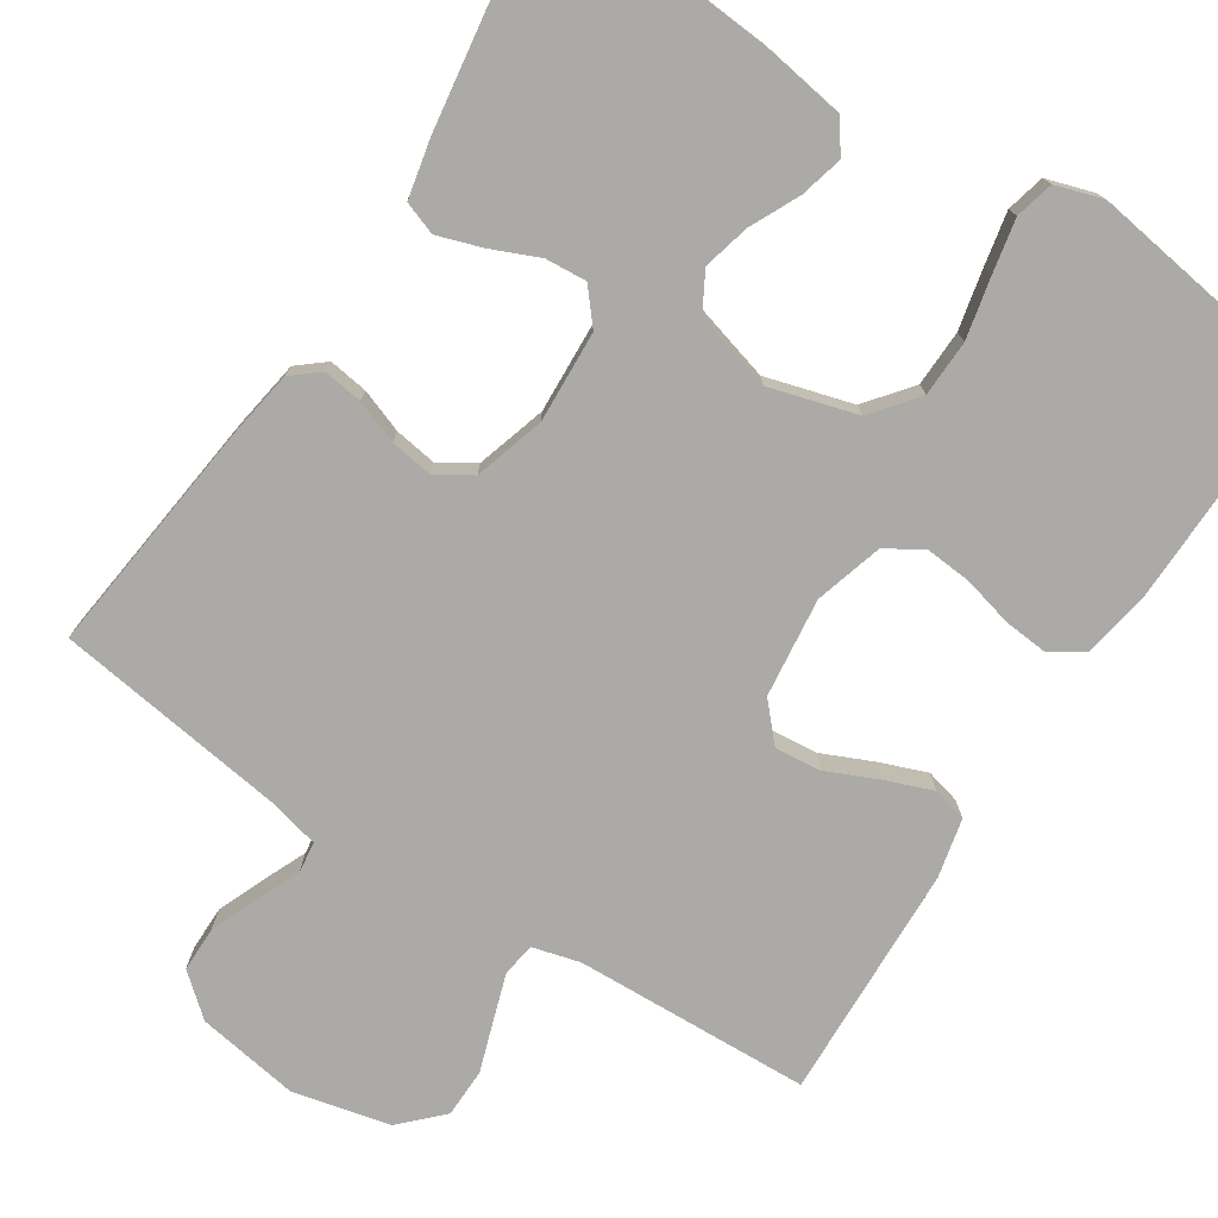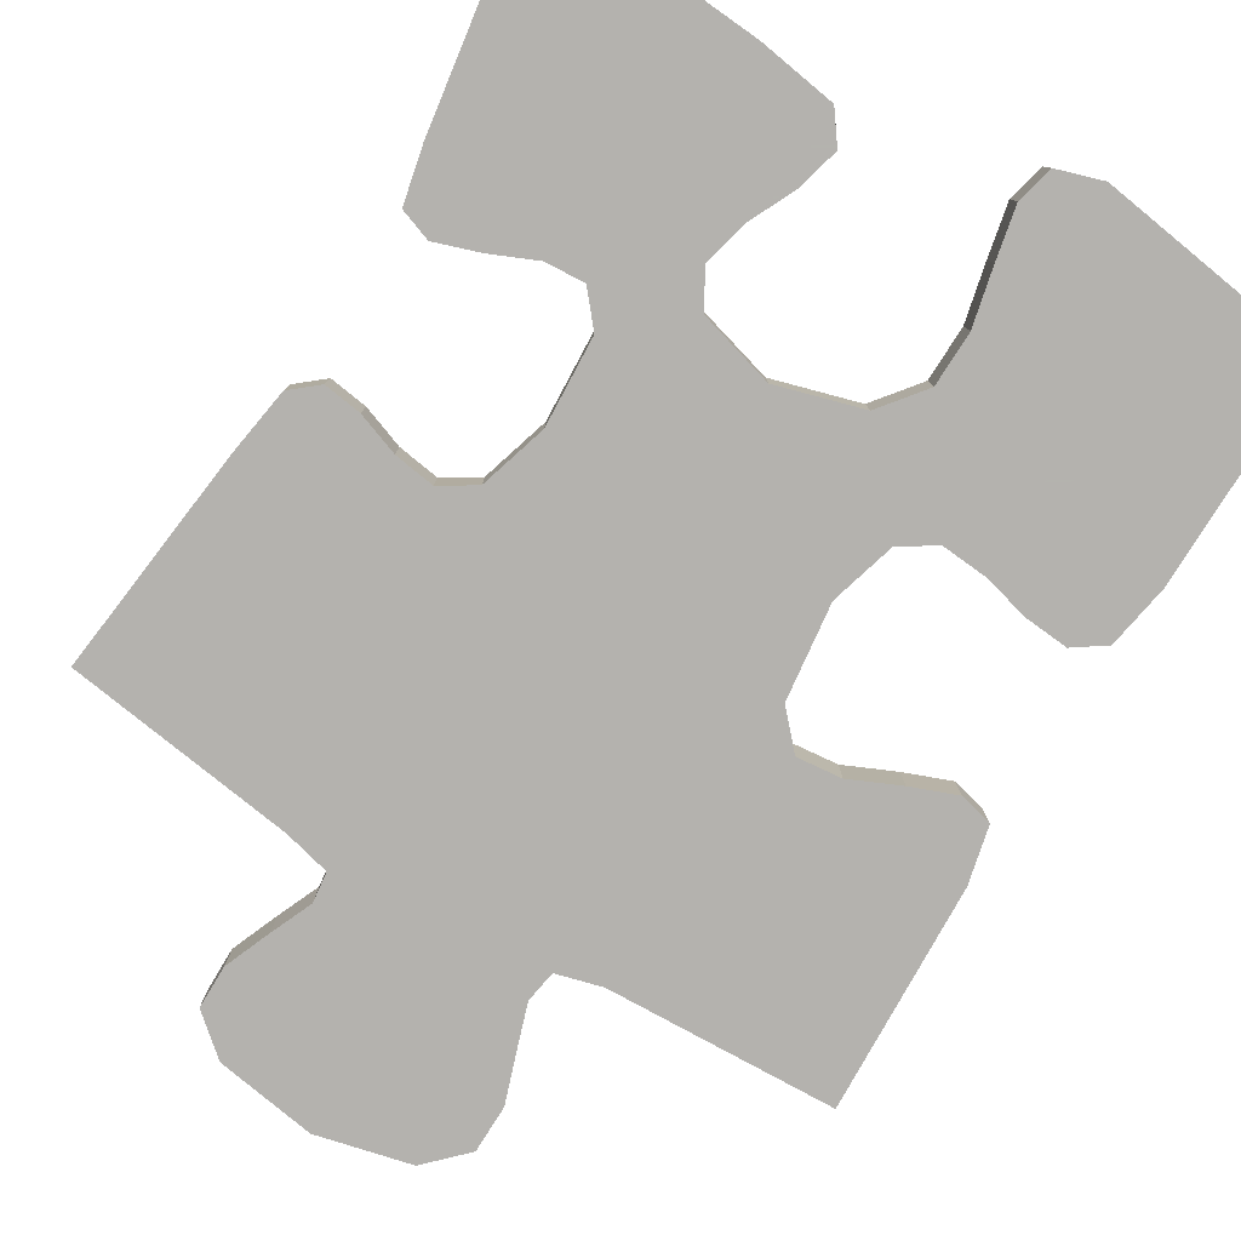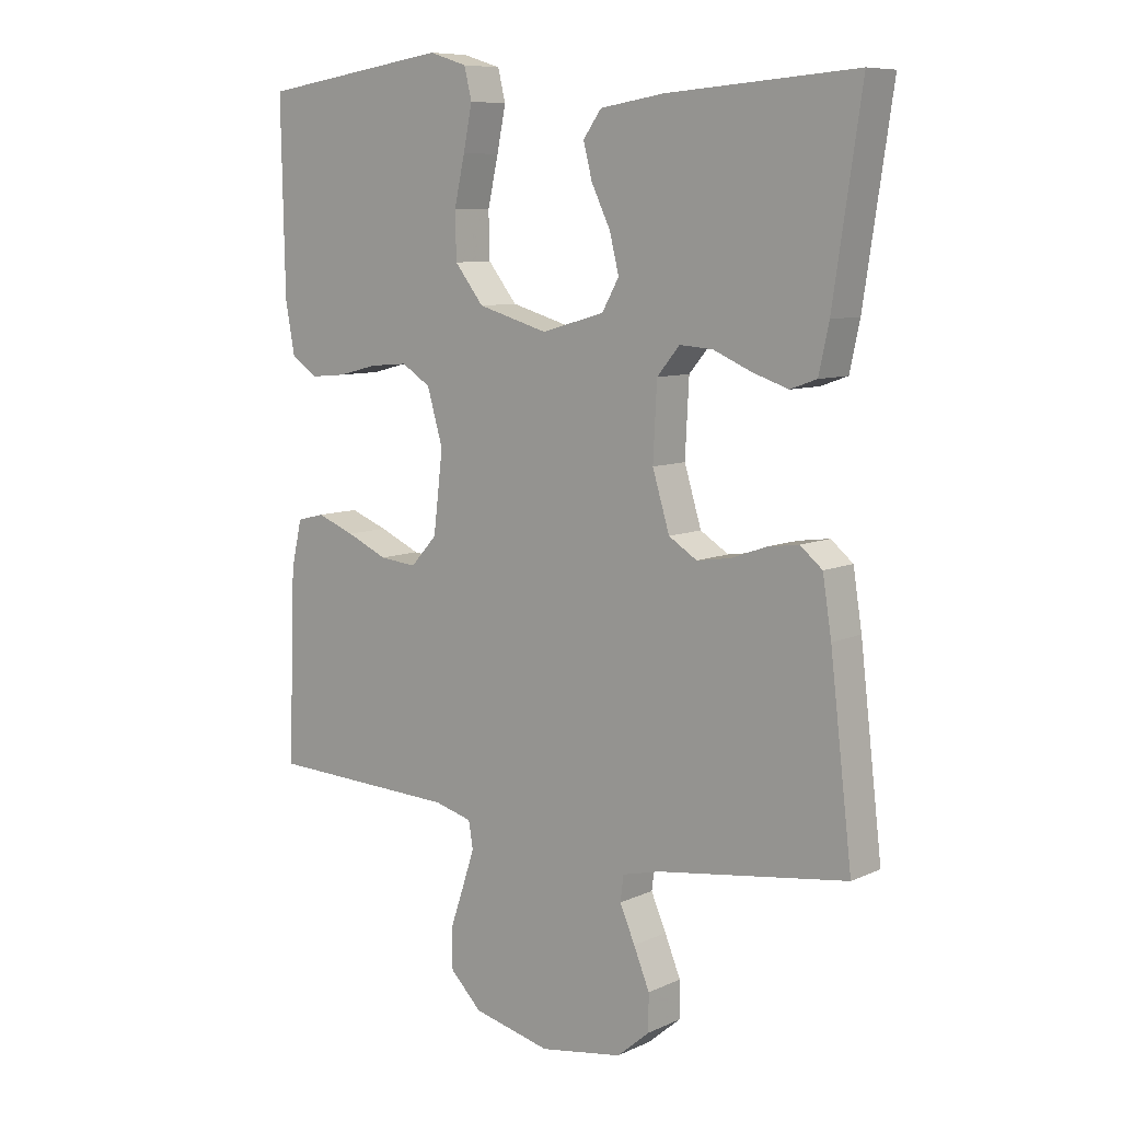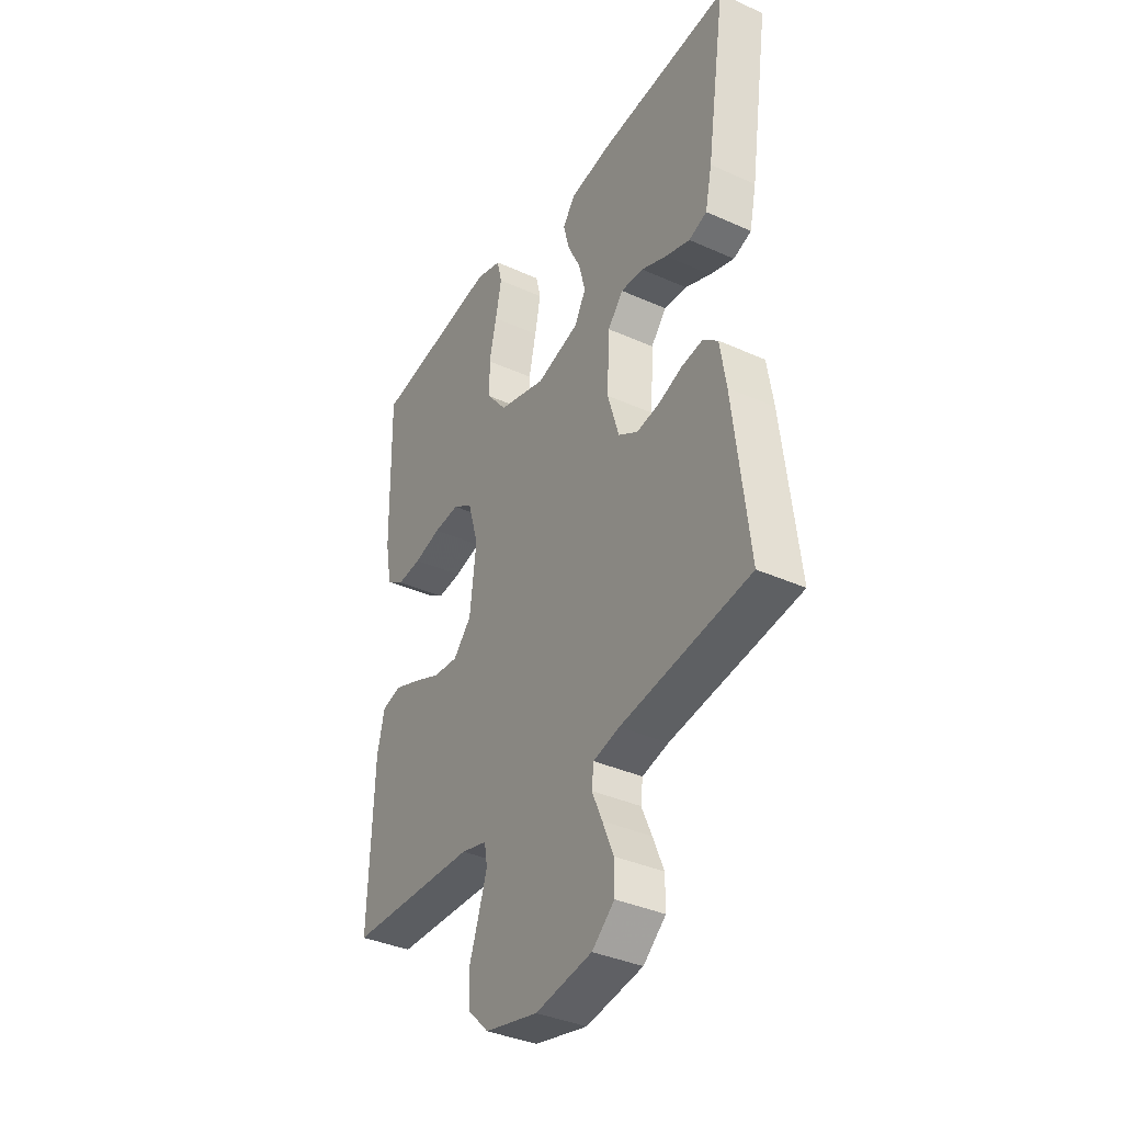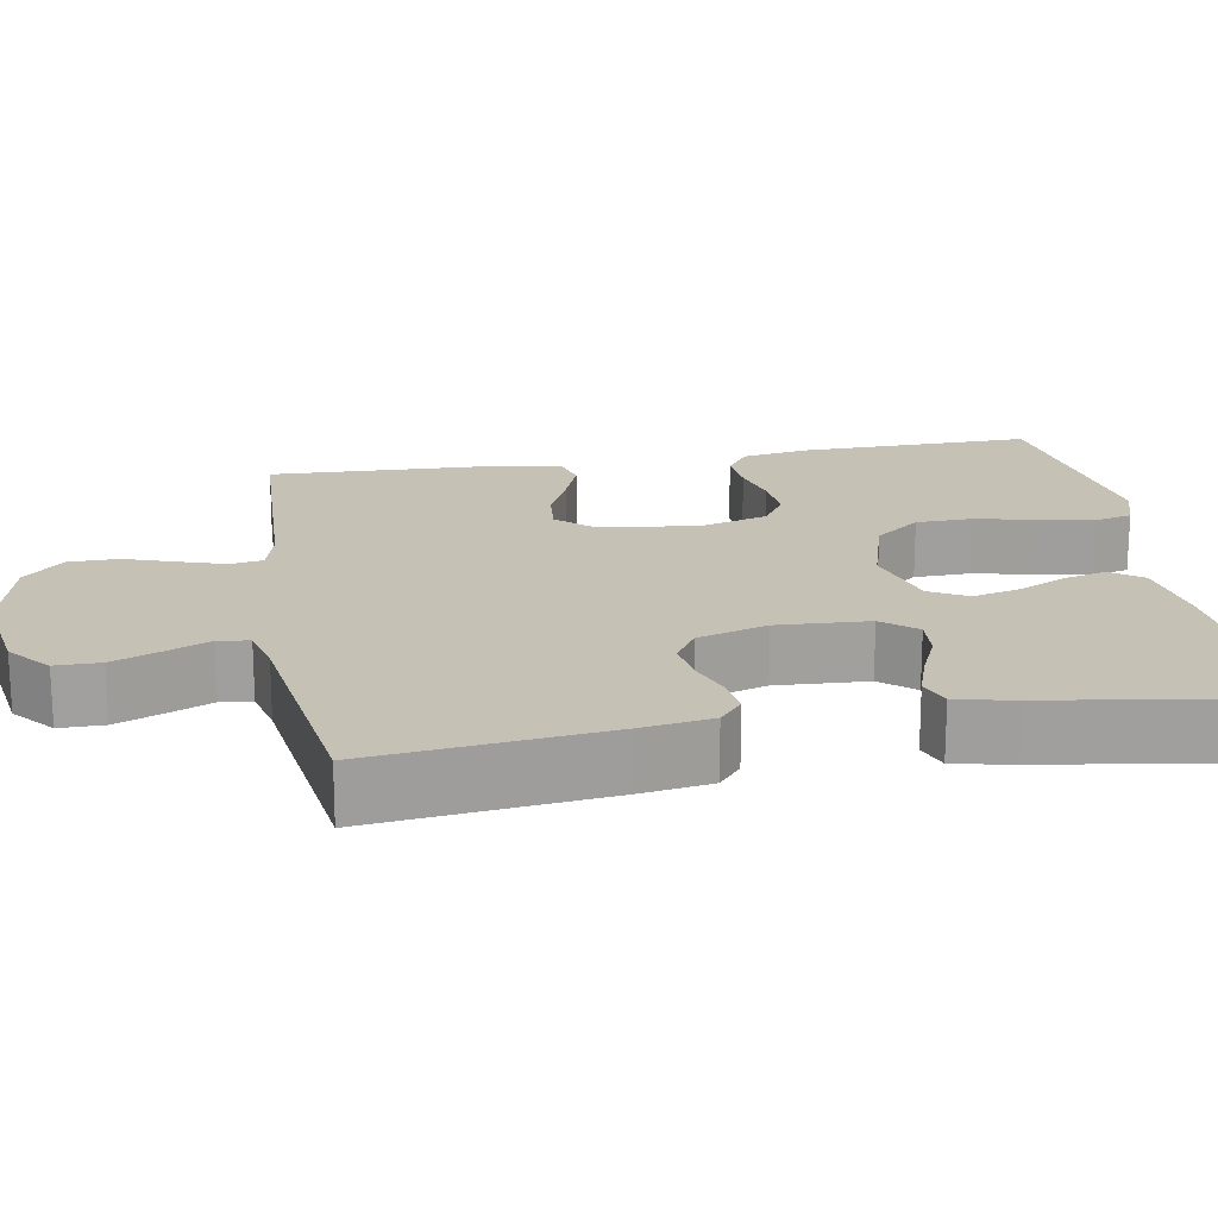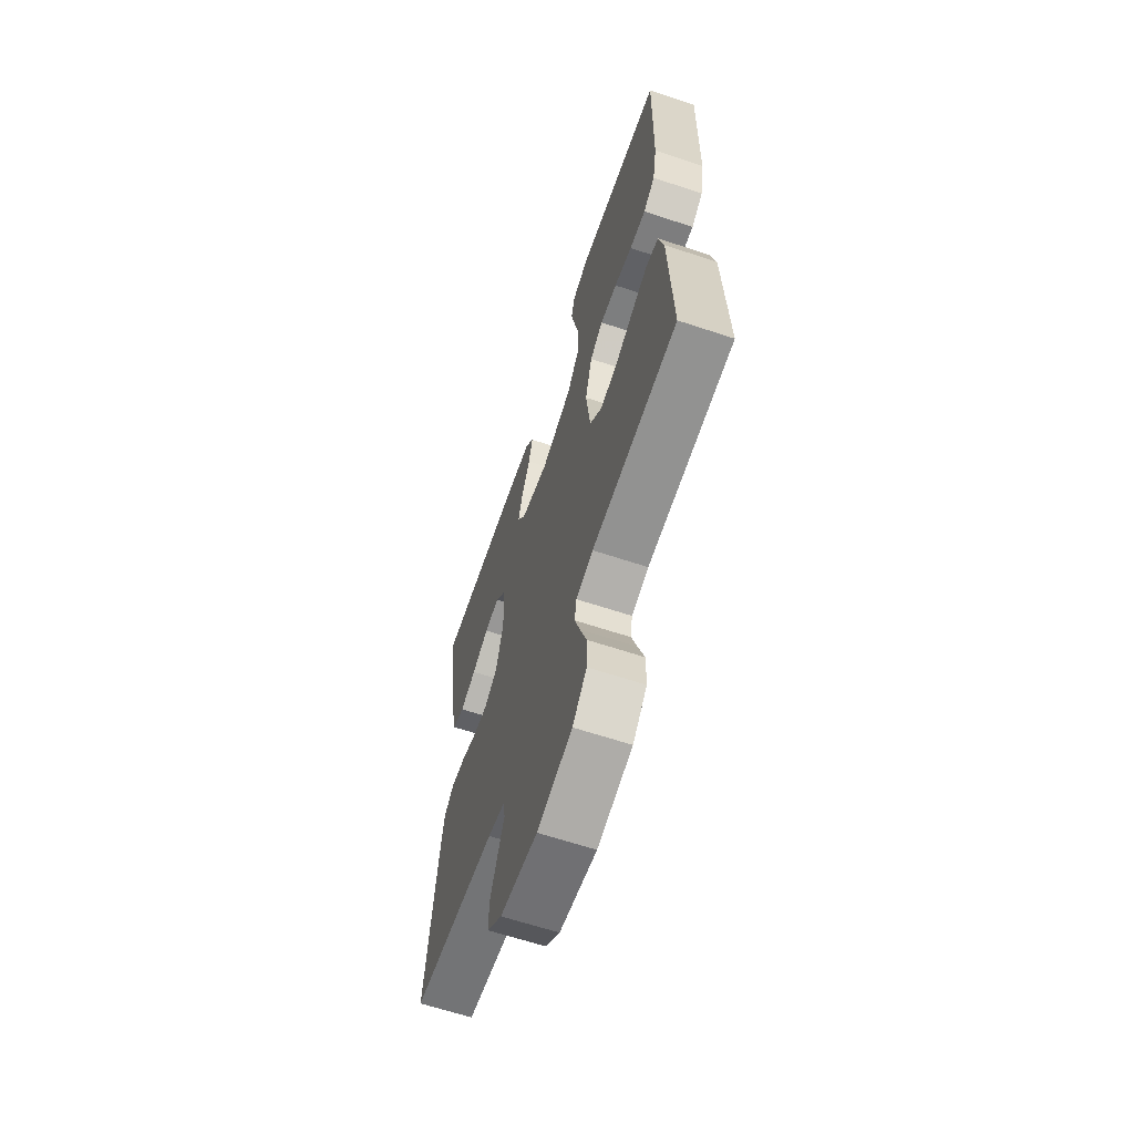
<metadata>
{"format":"obj","ext":"obj","renderer":"f3d","projection":"perspective","resolution":1024,"background":"white","views":[{"elev":-75.9,"azim":-33.0,"up":"+Y"},{"elev":-79.8,"azim":-31.0,"up":"+Y"},{"elev":8.5,"azim":-140.5,"up":"+Z"},{"elev":-37.3,"azim":-120.0,"up":"+Z"},{"elev":18.8,"azim":-99.8,"up":"+Y"},{"elev":-64.0,"azim":71.5,"up":"+Z"}]}
</metadata>
<code>
v -0.5 0.07 0.5
v -0.2 0.07 0.478
v -0.097 0.07 0.462
v -0.068 0.07 0.422
v -0.082 0.07 0.367
v -0.112 0.07 0.305
v -0.127 0.07 0.245
v -0.1 0.07 0.197
v 0 0.07 0.169
v 0.111 0.07 0.201
v 0.157 0.07 0.259
v 0.159 0.07 0.331
v 0.142 0.07 0.407
v 0.128 0.07 0.476
v 0.14 0.07 0.525
v 0.2 0.07 0.544
v 0.5 0.07 0.5
v 0.494 0.07 0.2
v 0.479 0.07 0.117
v 0.438 0.07 0.089
v 0.381 0.07 0.094
v 0.318 0.07 0.11
v 0.258 0.07 0.115
v 0.212 0.07 0.086
v 0.187 0.07 0
v 0.202 0.07 -0.126
v 0.244 0.07 -0.172
v 0.303 0.07 -0.166
v 0.368 0.07 -0.137
v 0.428 0.07 -0.114
v 0.472 0.07 -0.125
v 0.489 0.07 -0.2
v 0.5 0.07 -0.5
v 0.2 0.07 -0.512
v 0.14 0.07 -0.528
v 0.133 0.07 -0.57
v 0.152 0.07 -0.628
v 0.174 0.07 -0.693
v 0.173 0.07 -0.756
v 0.123 0.07 -0.806
v 0 0.07 -0.835
v -0.131 0.07 -0.814
v -0.183 0.07 -0.77
v -0.183 0.07 -0.713
v -0.158 0.07 -0.652
v -0.134 0.07 -0.597
v -0.139 0.07 -0.557
v -0.2 0.07 -0.542
v -0.5 0.07 -0.5
v -0.465 0.07 -0.2
v -0.451 0.07 -0.111
v -0.416 0.07 -0.082
v -0.366 0.07 -0.089
v -0.311 0.07 -0.109
v -0.257 0.07 -0.117
v -0.212 0.07 -0.089
v -0.185 0.07 0
v -0.191 0.07 0.117
v -0.227 0.07 0.16
v -0.28 0.07 0.156
v -0.34 0.07 0.13
v -0.397 0.07 0.111
v -0.439 0.07 0.126
v -0.455 0.07 0.2
v -0.5 0 0.5
v -0.2 0 0.478
v -0.097 0 0.462
v -0.068 0 0.422
v -0.082 0 0.367
v -0.112 0 0.305
v -0.127 0 0.245
v -0.1 0 0.197
v 0 0 0.169
v 0.111 0 0.201
v 0.157 0 0.259
v 0.159 0 0.331
v 0.142 0 0.407
v 0.128 0 0.476
v 0.14 0 0.525
v 0.2 0 0.544
v 0.5 0 0.5
v 0.494 0 0.2
v 0.479 0 0.117
v 0.438 0 0.089
v 0.381 0 0.094
v 0.318 0 0.11
v 0.258 0 0.115
v 0.212 0 0.086
v 0.187 0 0
v 0.202 0 -0.126
v 0.244 0 -0.172
v 0.303 0 -0.166
v 0.368 0 -0.137
v 0.428 0 -0.114
v 0.472 0 -0.125
v 0.489 0 -0.2
v 0.5 0 -0.5
v 0.2 0 -0.512
v 0.14 0 -0.528
v 0.133 0 -0.57
v 0.152 0 -0.628
v 0.174 0 -0.693
v 0.173 0 -0.756
v 0.123 0 -0.806
v 0 0 -0.835
v -0.131 0 -0.814
v -0.183 0 -0.77
v -0.183 0 -0.713
v -0.158 0 -0.652
v -0.134 0 -0.597
v -0.139 0 -0.557
v -0.2 0 -0.542
v -0.5 0 -0.5
v -0.465 0 -0.2
v -0.451 0 -0.111
v -0.416 0 -0.082
v -0.366 0 -0.089
v -0.311 0 -0.109
v -0.257 0 -0.117
v -0.212 0 -0.089
v -0.185 0 0
v -0.191 0 0.117
v -0.227 0 0.16
v -0.28 0 0.156
v -0.34 0 0.13
v -0.397 0 0.111
v -0.439 0 0.126
v -0.455 0 0.2
f 60 61 62 63
f 60 63 64 1
f 51 52 53 54
f 51 54 55
f 48 49 50 51
f 47 48 51 55
f 43 44 45 46
f 41 42 43 46
f 41 46 47
f 37 38 39 40
f 36 37 40 41
f 35 36 41 47
f 31 32 33 34
f 28 29 30 31
f 28 31 34 35
f 19 20 21 22
f 19 22 23
f 18 19 23
f 17 18 23
f 16 17 23 24
f 12 13 14 15
f 12 15 16 24
f 3 4 5 6
f 3 6 7
f 2 3 7
f 59 60 1 2
f 58 59 2 7
f 57 58 7 8
f 56 57 8 9
f 35 47 55 56
f 35 56 9 10
f 27 28 35
f 26 27 35
f 25 26 35 10
f 11 12 24 25
f 10 11 25
f 127 126 125 124
f 65 128 127 124
f 118 117 116 115
f 119 118 115
f 115 114 113 112
f 119 115 112 111
f 110 109 108 107
f 110 107 106 105
f 111 110 105
f 104 103 102 101
f 105 104 101 100
f 111 105 100 99
f 98 97 96 95
f 95 94 93 92
f 99 98 95 92
f 86 85 84 83
f 87 86 83
f 87 83 82
f 87 82 81
f 88 87 81 80
f 79 78 77 76
f 88 80 79 76
f 70 69 68 67
f 71 70 67
f 71 67 66
f 66 65 124 123
f 71 66 123 122
f 72 71 122 121
f 73 72 121 120
f 120 119 111 99
f 74 73 120 99
f 99 92 91
f 99 91 90
f 74 99 90 89
f 89 88 76 75
f 89 75 74
f 1 65 66 2
f 2 66 67 3
f 3 67 68 4
f 4 68 69 5
f 5 69 70 6
f 6 70 71 7
f 7 71 72 8
f 8 72 73 9
f 9 73 74 10
f 10 74 75 11
f 11 75 76 12
f 12 76 77 13
f 13 77 78 14
f 14 78 79 15
f 15 79 80 16
f 16 80 81 17
f 17 81 82 18
f 18 82 83 19
f 19 83 84 20
f 20 84 85 21
f 21 85 86 22
f 22 86 87 23
f 23 87 88 24
f 24 88 89 25
f 25 89 90 26
f 26 90 91 27
f 27 91 92 28
f 28 92 93 29
f 29 93 94 30
f 30 94 95 31
f 31 95 96 32
f 32 96 97 33
f 33 97 98 34
f 34 98 99 35
f 35 99 100 36
f 36 100 101 37
f 37 101 102 38
f 38 102 103 39
f 39 103 104 40
f 40 104 105 41
f 41 105 106 42
f 42 106 107 43
f 43 107 108 44
f 44 108 109 45
f 45 109 110 46
f 46 110 111 47
f 47 111 112 48
f 48 112 113 49
f 49 113 114 50
f 50 114 115 51
f 51 115 116 52
f 52 116 117 53
f 53 117 118 54
f 54 118 119 55
f 55 119 120 56
f 56 120 121 57
f 57 121 122 58
f 58 122 123 59
f 59 123 124 60
f 60 124 125 61
f 61 125 126 62
f 62 126 127 63
f 63 127 128 64
f 64 128 65 1

</code>
